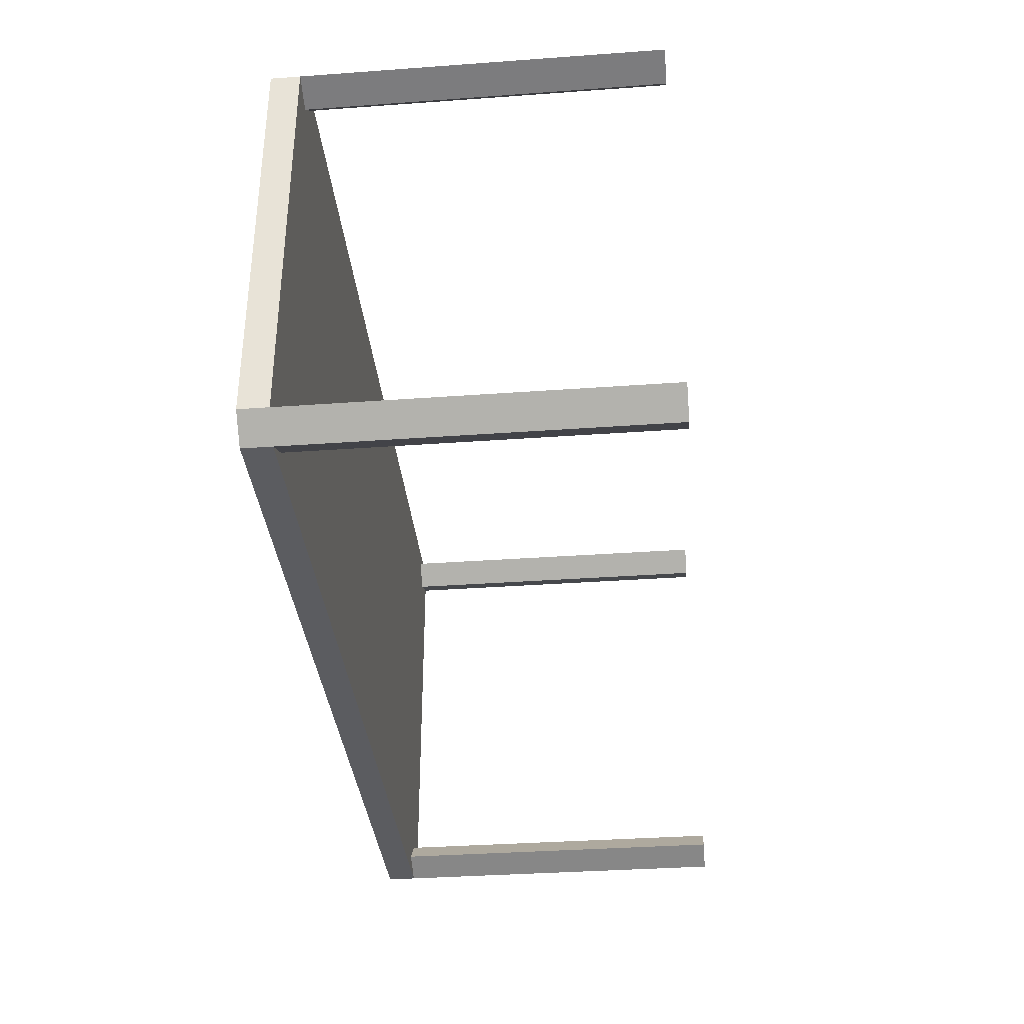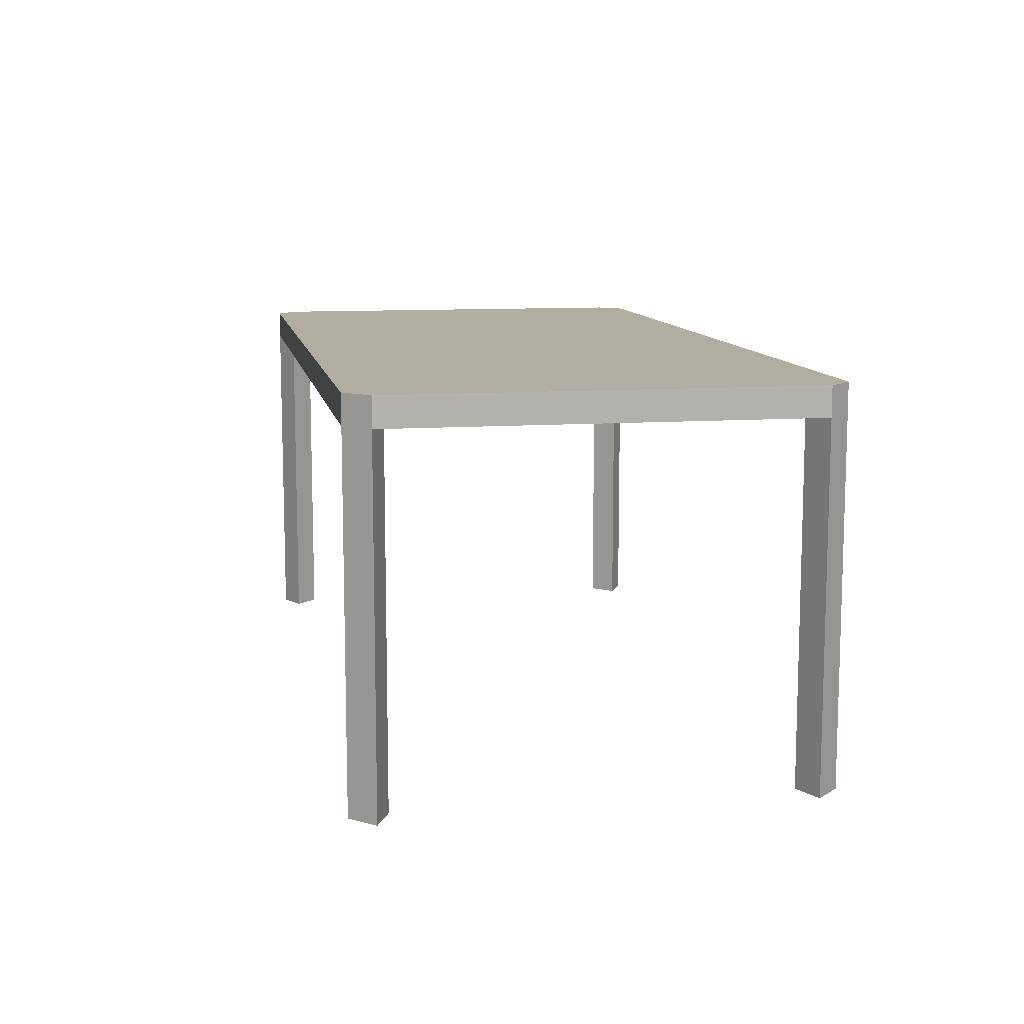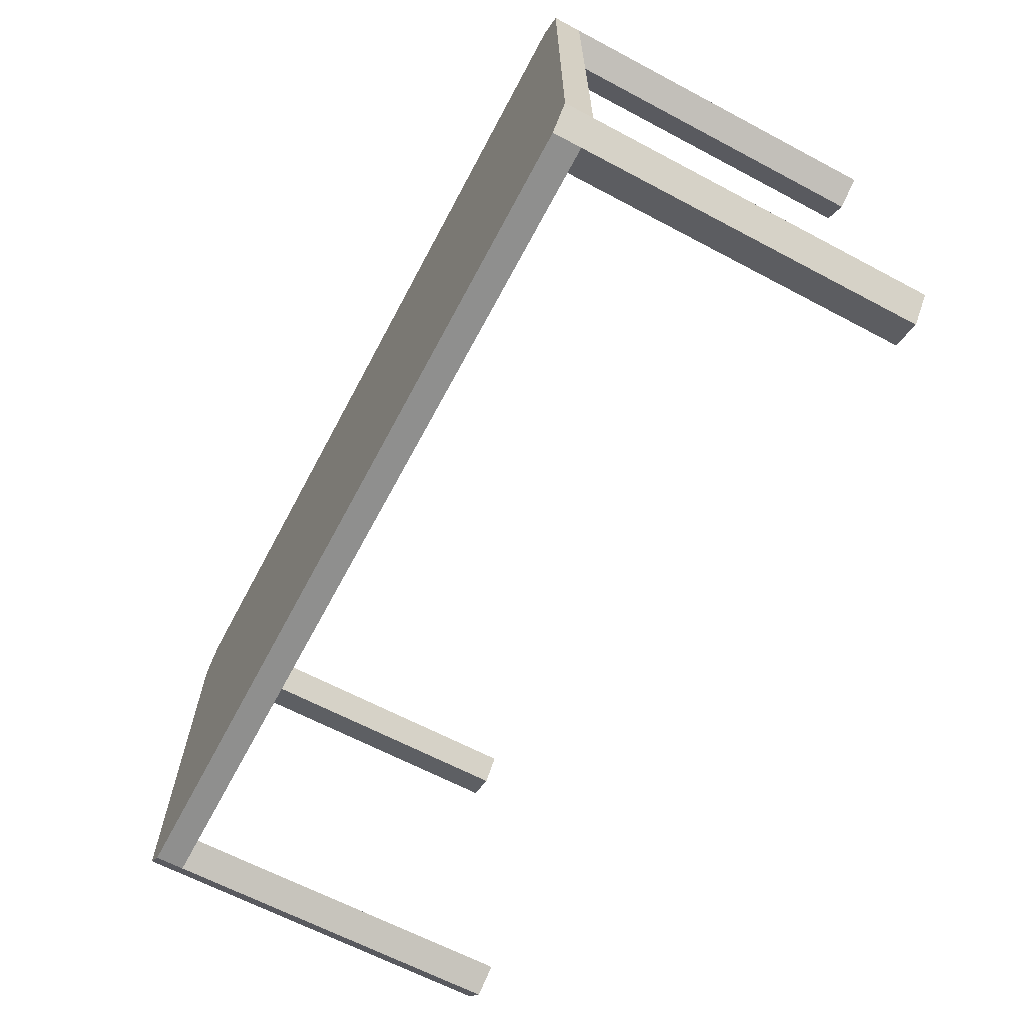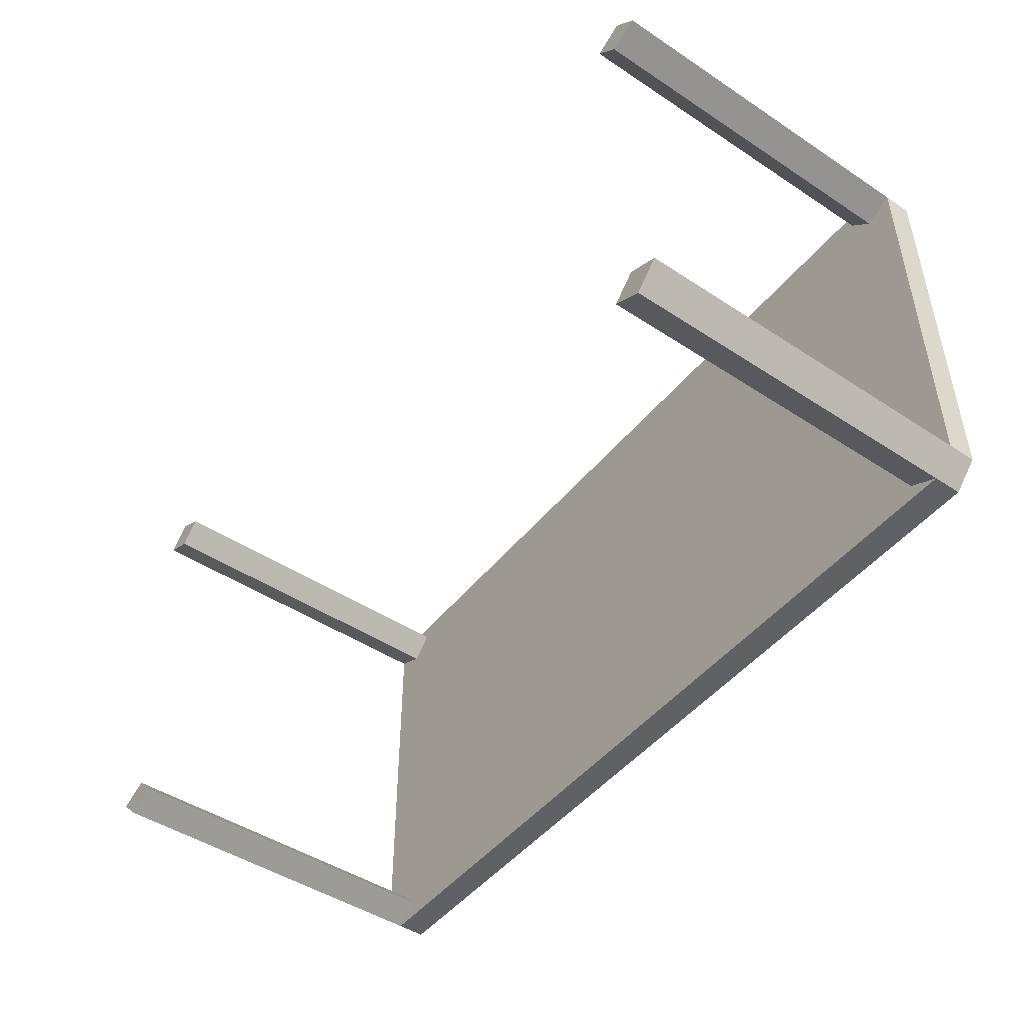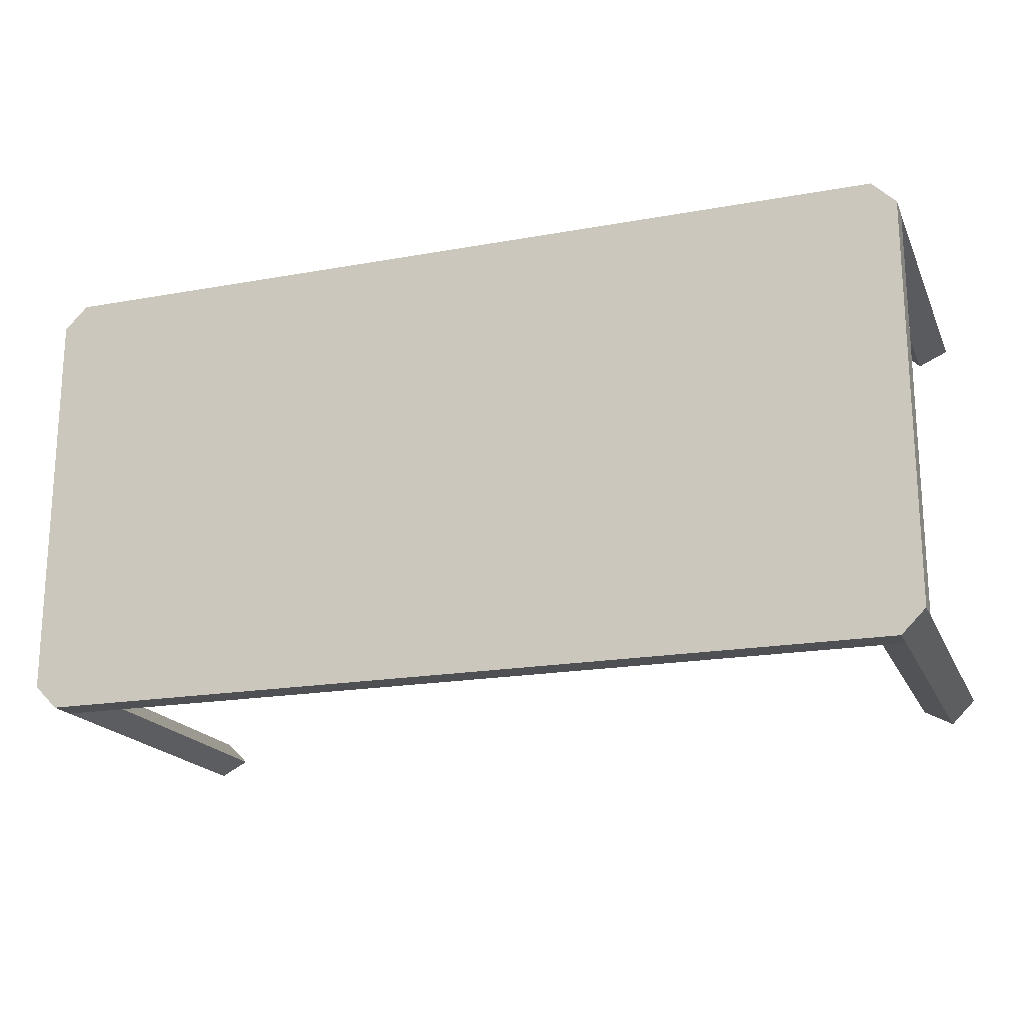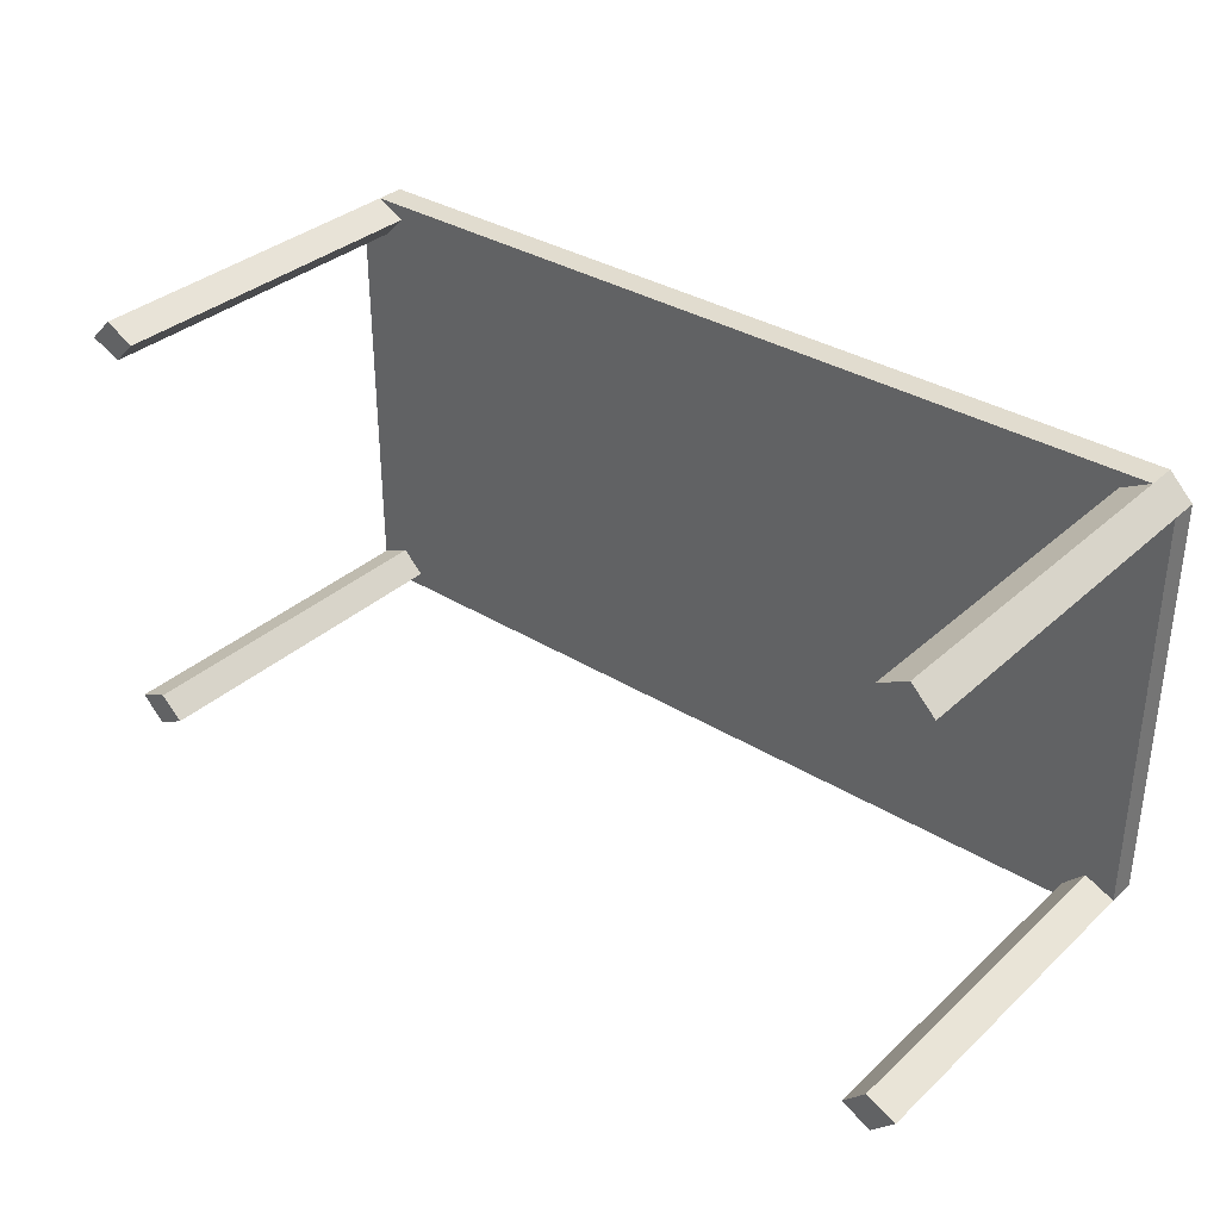
<metadata>
{"format":"obj","ext":"obj","renderer":"f3d","projection":"perspective","resolution":1024,"background":"white","views":[{"elev":-35.3,"azim":95.5,"up":"+Y"},{"elev":10.5,"azim":79.7,"up":"+Z"},{"elev":-65.3,"azim":62.0,"up":"+Y"},{"elev":-47.2,"azim":-126.6,"up":"+Y"},{"elev":-19.0,"azim":19.0,"up":"+Y"},{"elev":34.2,"azim":-140.3,"up":"+Y"}]}
</metadata>
<code>
g
v -206.1 2268 29.9
v -206.1 2268 16.22
v 206.1 2268 16.22
v 206.1 2268 29.9
v -206.1 2484 16.22
v -206.1 2484 29.9
v 206.1 2484 29.9
v 206.1 2484 16.22
v 217.3 2280 29.9
v 217.3 2280 16.22
v 217.3 2473 16.22
v 217.3 2473 29.9
v -217.3 2473 29.9
v -217.3 2473 16.22
v -217.3 2280 16.22
v -217.3 2280 29.9
v -202.8 2466 16.22
v -202.8 2286 16.22
v -217.3 2473 -150.6
v -206.1 2484 -150.6
v -192.3 2477 -150.6
v -202.8 2466 -150.6
v 192.3 2477 16.22
v -192.3 2477 16.22
v 206.1 2484 -150.6
v 217.3 2473 -150.6
v 202.8 2466 -150.6
v 192.3 2477 -150.6
v 202.8 2286 16.22
v 202.8 2466 16.22
v 217.3 2280 -150.6
v 206.1 2268 -150.6
v 192.3 2276 -150.6
v 202.8 2286 -150.6
v -192.3 2276 16.22
v 192.3 2276 16.22
v -206.1 2268 -150.6
v -217.3 2280 -150.6
v -202.8 2286 -150.6
v -192.3 2276 -150.6
v 0 2376 16.22
v 0 2376 29.9
f 1 2 3 4
f 5 6 7 8
f 9 10 11 12
f 13 14 15 16
f 15 2 1 16
f 3 10 9 4
f 13 6 5 14
f 7 12 11 8
f 15 14 17 18
f 19 20 21 22
f 5 8 23 24
f 25 26 27 28
f 11 10 29 30
f 31 32 33 34
f 3 2 35 36
f 37 38 39 40
f 18 17 41
f 17 24 41
f 24 23 41
f 23 30 41
f 30 29 41
f 29 36 41
f 36 35 41
f 35 18 41
f 14 5 20 19
f 5 24 21 20
f 24 17 22 21
f 17 14 19 22
f 8 11 26 25
f 11 30 27 26
f 30 23 28 27
f 23 8 25 28
f 10 3 32 31
f 3 36 33 32
f 36 29 34 33
f 29 10 31 34
f 2 15 38 37
f 15 18 39 38
f 18 35 40 39
f 35 2 37 40
f 16 1 42
f 1 4 42
f 4 9 42
f 9 12 42
f 12 7 42
f 7 6 42
f 6 13 42
f 13 16 42

</code>
